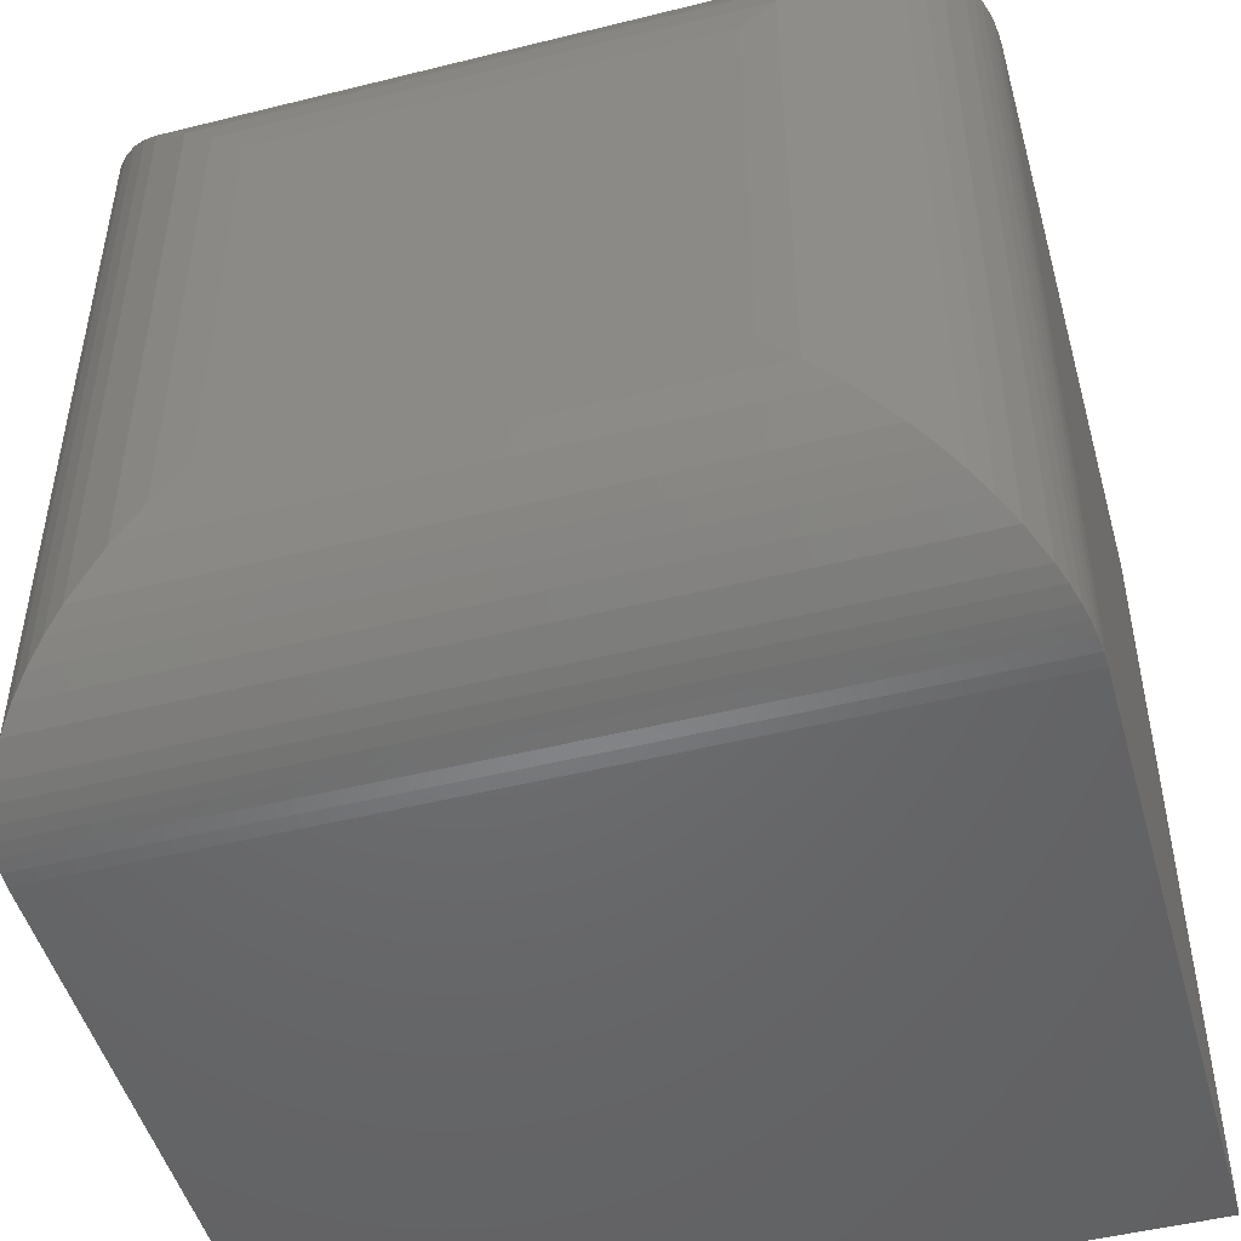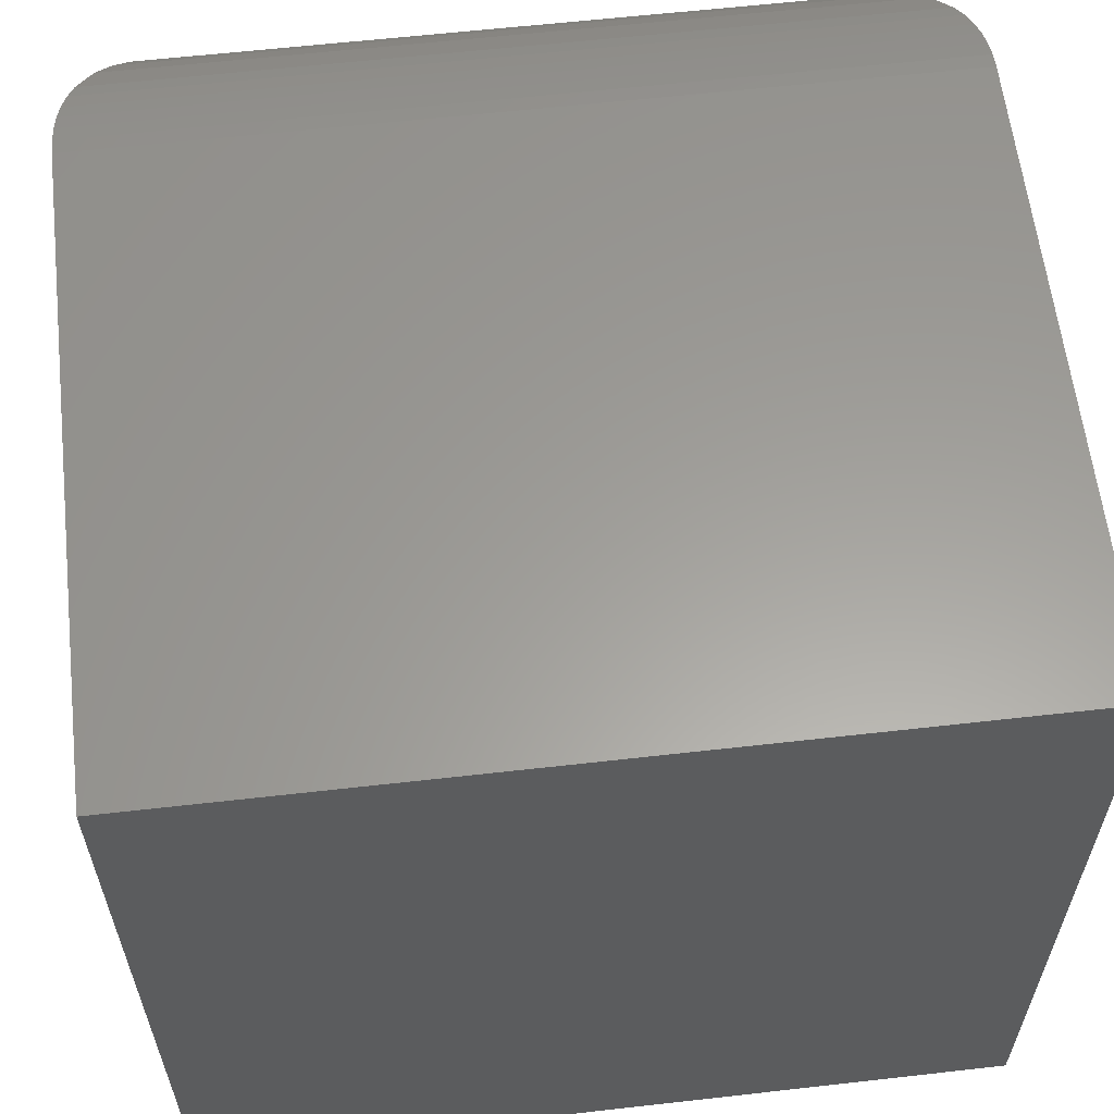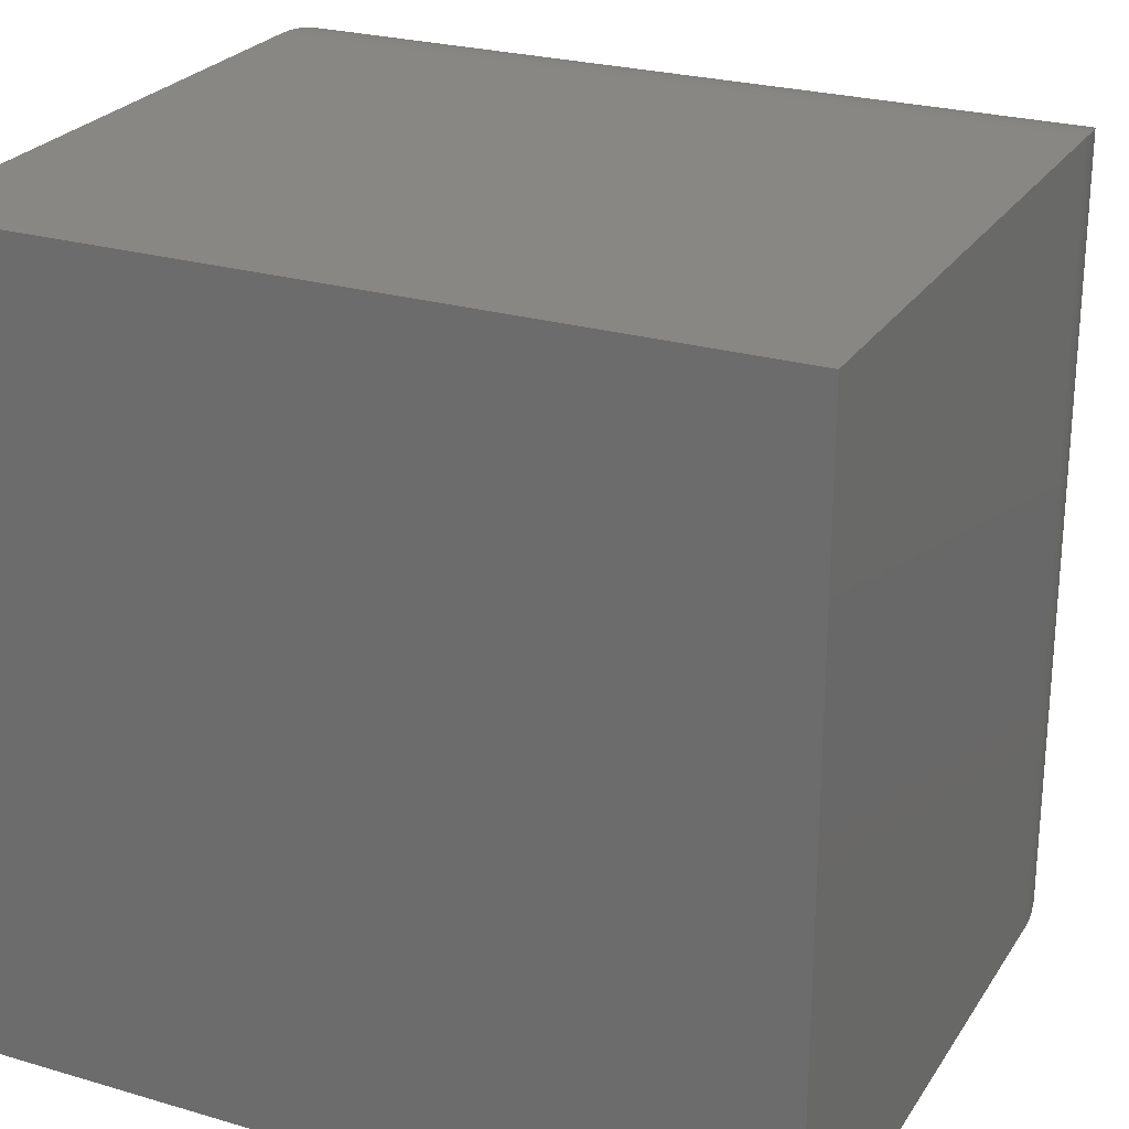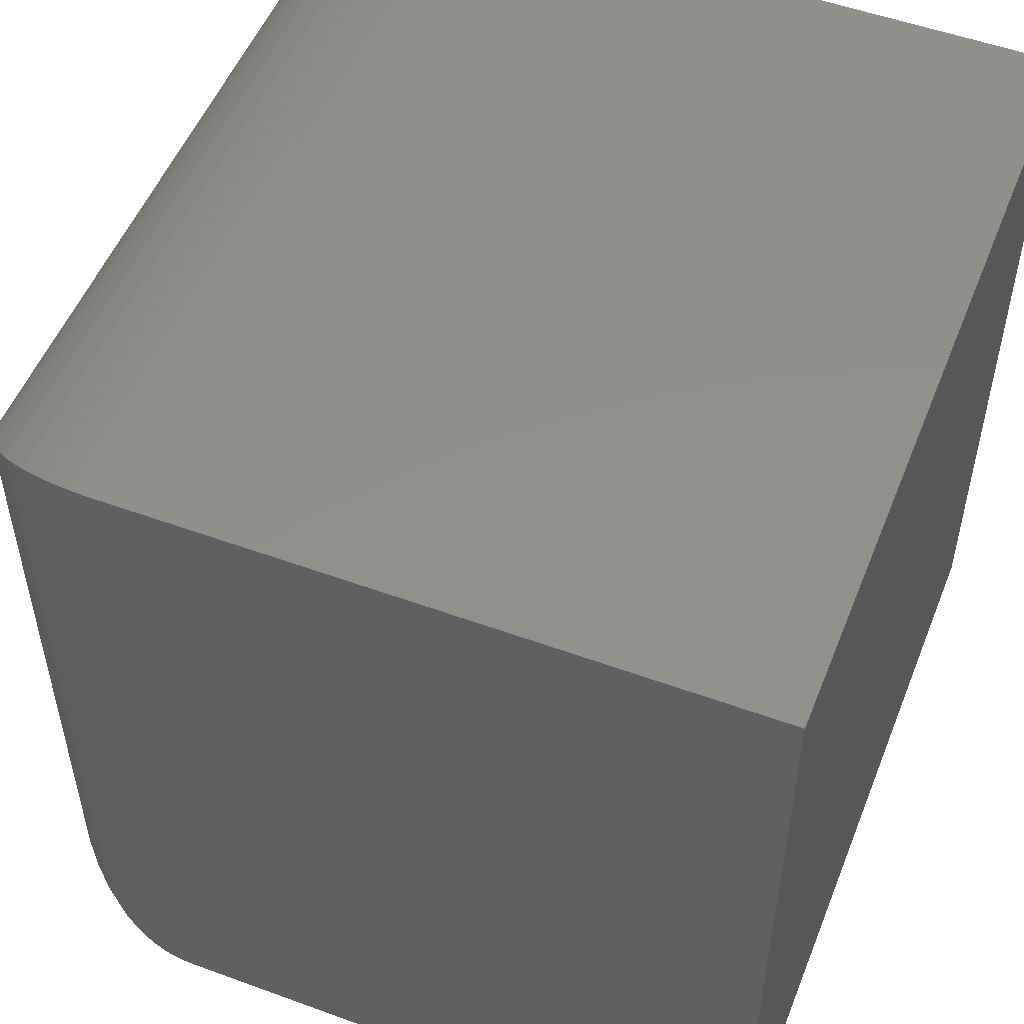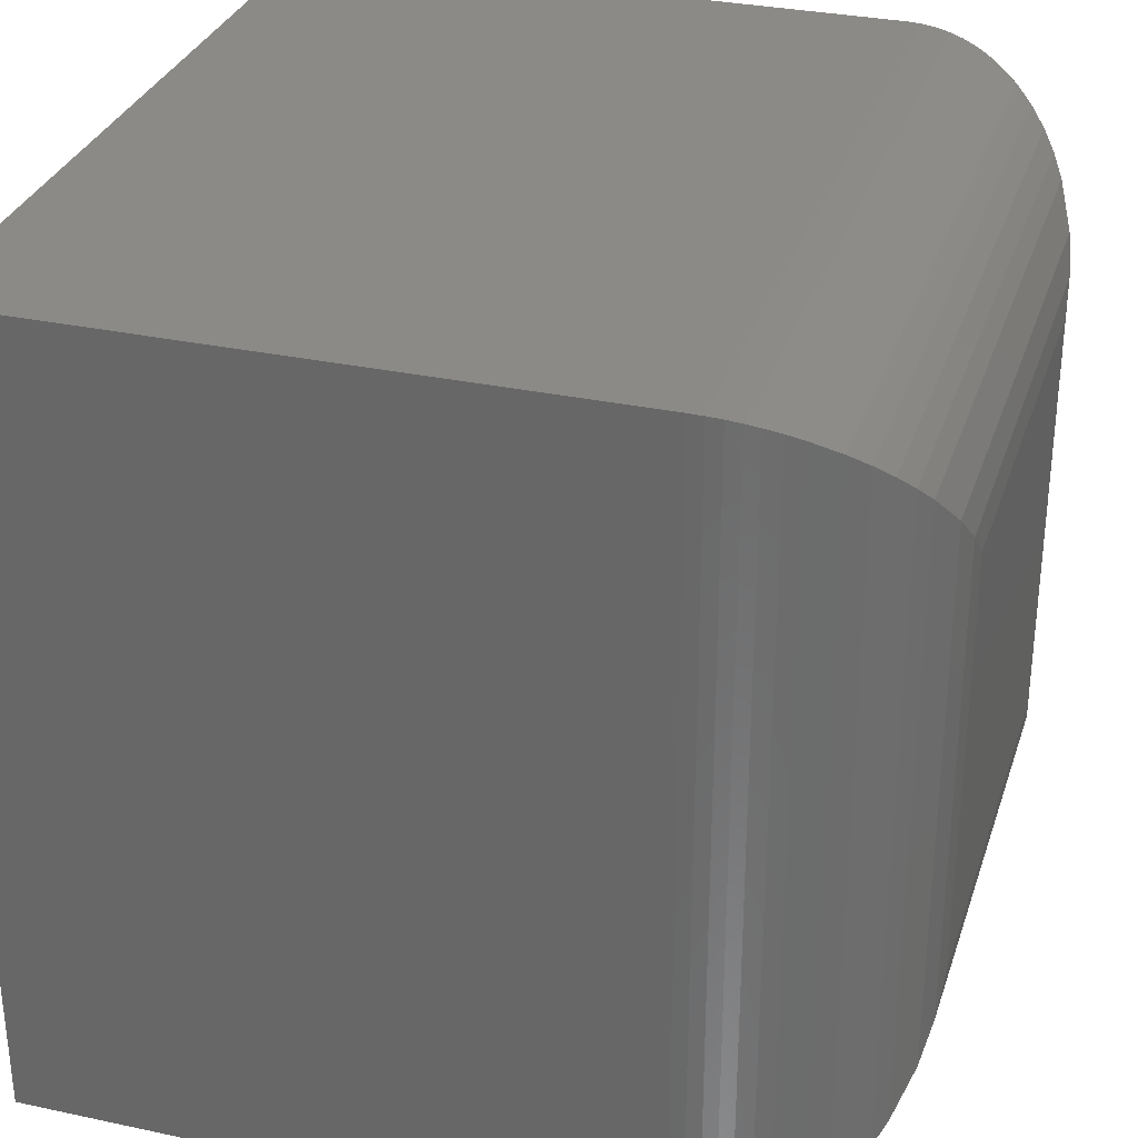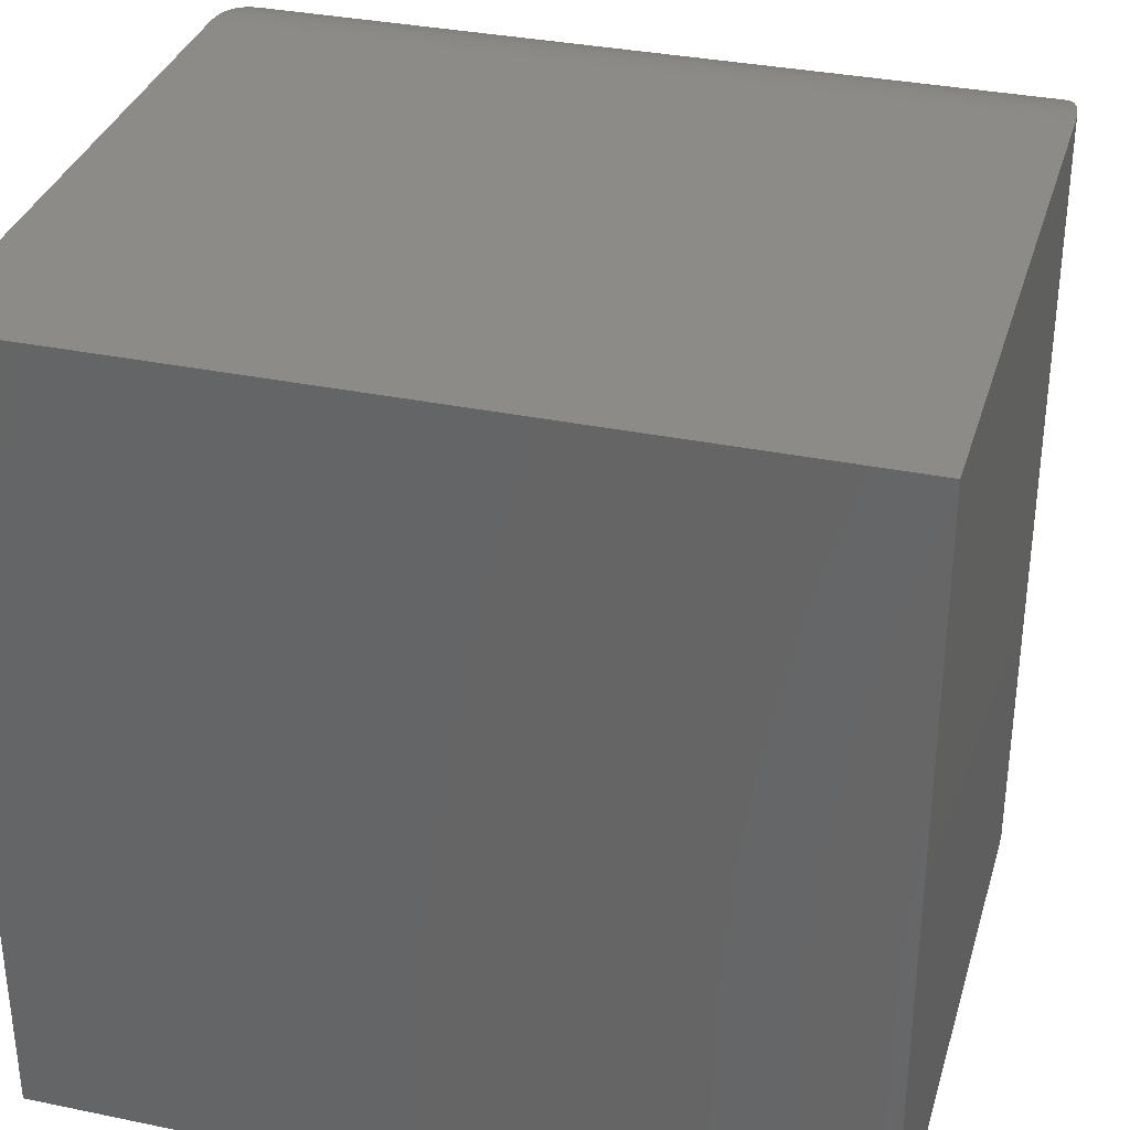
<metadata>
{"format":"stl","ext":"stl","renderer":"f3d","projection":"perspective","resolution":1024,"background":"white","views":[{"elev":-48.9,"azim":105.5,"up":"+Z"},{"elev":60.6,"azim":-96.6,"up":"+Y"},{"elev":25.2,"azim":-64.6,"up":"+Y"},{"elev":52.4,"azim":-158.5,"up":"+Y"},{"elev":31.4,"azim":16.9,"up":"+Y"},{"elev":33.6,"azim":-74.2,"up":"+Y"}]}
</metadata>
<code>
# stl→obj: 64 verts, 124 faces
v -0.375 -0.375 0.75
v 0.1953 -0.375 0.75
v -0.375 0.375 0.75
v 0.1953 0.375 0.75
v -0.375 -0.375 0
v -0.375 0.375 0
v 0.1953 -0.375 0
v 0.1953 0.375 0
v 0.375 -0.1953 0.1797
v 0.375 0.1953 0.1797
v 0.375 -0.1953 0.5703
v 0.375 0.1953 0.5703
v 0.2082 0.3745 0.0004655
v 0.2082 0.3745 0.7495
v 0.2211 0.3731 0.001857
v 0.2211 0.3731 0.7481
v 0.2337 0.3709 0.00414
v 0.2337 0.3709 0.7459
v 0.2458 0.3678 0.007249
v 0.2458 0.3678 0.7428
v 0.2601 0.3629 0.0121
v 0.2601 0.3629 0.7379
v 0.2737 0.357 0.01799
v 0.2737 0.357 0.732
v 0.2981 0.3427 0.03232
v 0.2981 0.3427 0.7177
v 0.3145 0.3298 0.04522
v 0.3145 0.3298 0.7048
v 0.3288 0.3156 0.05937
v 0.3288 0.3156 0.6906
v 0.341 0.3005 0.07447
v 0.341 0.3005 0.6755
v 0.3512 0.2847 0.0903
v 0.3512 0.2847 0.6597
v 0.366 0.2516 0.6266
v 0.3727 0.2239 0.5989
v 0.3727 0.2239 0.1511
v 0.366 0.2516 0.1234
v 0.2082 -0.3745 0.0004674
v 0.2211 -0.3731 0.001861
v 0.2337 -0.3709 0.004142
v 0.2458 -0.3678 0.007249
v 0.2601 -0.3629 0.0121
v 0.2737 -0.357 0.018
v 0.2981 -0.3427 0.03232
v 0.3145 -0.3298 0.04522
v 0.3288 -0.3156 0.05937
v 0.341 -0.3005 0.07448
v 0.3512 -0.2847 0.09031
v 0.3727 -0.2239 0.1511
v 0.366 -0.2516 0.1234
v 0.3727 -0.2239 0.5989
v 0.366 -0.2516 0.6266
v 0.3512 -0.2847 0.6597
v 0.2082 -0.3745 0.7495
v 0.2211 -0.3731 0.7481
v 0.2337 -0.3709 0.7459
v 0.2458 -0.3678 0.7428
v 0.2601 -0.3629 0.7379
v 0.2737 -0.357 0.732
v 0.2981 -0.3427 0.7177
v 0.3145 -0.3298 0.7048
v 0.3288 -0.3156 0.6906
v 0.341 -0.3005 0.6755
f 1 2 3
f 3 2 4
f 5 6 7
f 7 6 8
f 8 6 4
f 4 6 3
f 9 10 11
f 11 10 12
f 5 7 1
f 1 7 2
f 8 4 13
f 13 4 14
f 13 14 15
f 15 14 16
f 15 16 17
f 17 16 18
f 17 18 19
f 19 18 20
f 19 20 21
f 21 20 22
f 21 22 23
f 23 22 24
f 23 24 25
f 25 24 26
f 25 26 27
f 27 26 28
f 27 28 29
f 29 28 30
f 29 30 31
f 31 30 32
f 31 32 33
f 33 32 34
f 33 34 35
f 12 10 36
f 36 10 37
f 36 37 35
f 35 37 38
f 35 38 33
f 7 8 39
f 39 8 13
f 39 13 40
f 40 13 15
f 40 15 41
f 41 15 17
f 41 17 42
f 42 17 19
f 42 19 43
f 43 19 21
f 43 21 44
f 44 21 23
f 44 23 45
f 45 23 25
f 45 25 46
f 46 25 27
f 46 27 47
f 47 27 29
f 47 29 48
f 48 29 31
f 48 31 49
f 49 31 33
f 49 33 38
f 10 9 37
f 37 9 50
f 37 50 38
f 38 50 51
f 38 51 49
f 9 11 50
f 50 11 52
f 50 52 51
f 51 52 53
f 51 53 54
f 2 7 55
f 55 7 39
f 55 39 56
f 56 39 40
f 56 40 57
f 57 40 41
f 57 41 58
f 58 41 42
f 58 42 59
f 59 42 43
f 59 43 60
f 60 43 44
f 60 44 61
f 61 44 45
f 61 45 62
f 62 45 46
f 62 46 63
f 63 46 47
f 63 47 64
f 64 47 48
f 64 48 54
f 54 48 49
f 54 49 51
f 11 12 52
f 52 12 36
f 52 36 53
f 53 36 35
f 53 35 34
f 4 2 14
f 14 2 55
f 14 55 16
f 16 55 56
f 16 56 18
f 18 56 57
f 18 57 20
f 20 57 58
f 20 58 22
f 22 58 59
f 22 59 24
f 24 59 60
f 24 60 26
f 26 60 61
f 26 61 28
f 28 61 62
f 28 62 30
f 30 62 63
f 30 63 32
f 32 63 64
f 32 64 34
f 34 64 54
f 34 54 53
f 6 5 3
f 3 5 1

</code>
